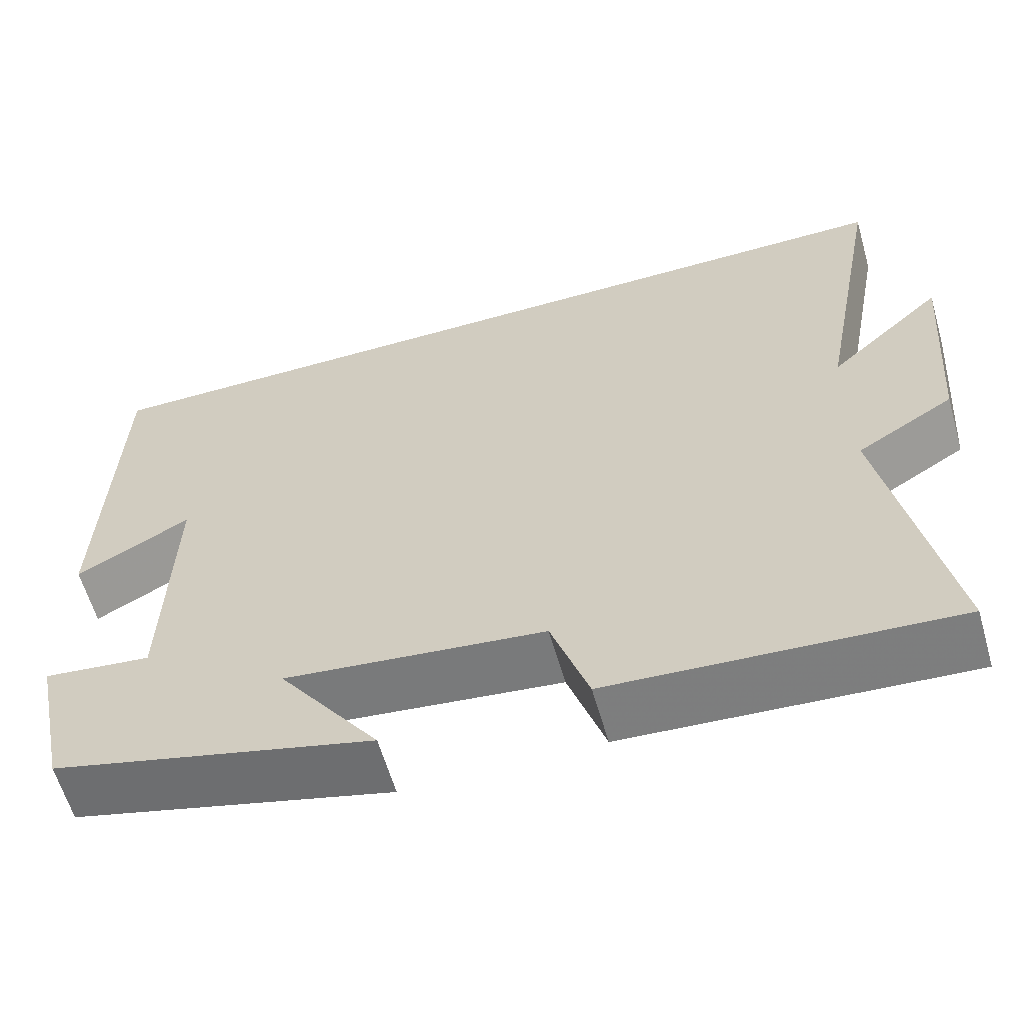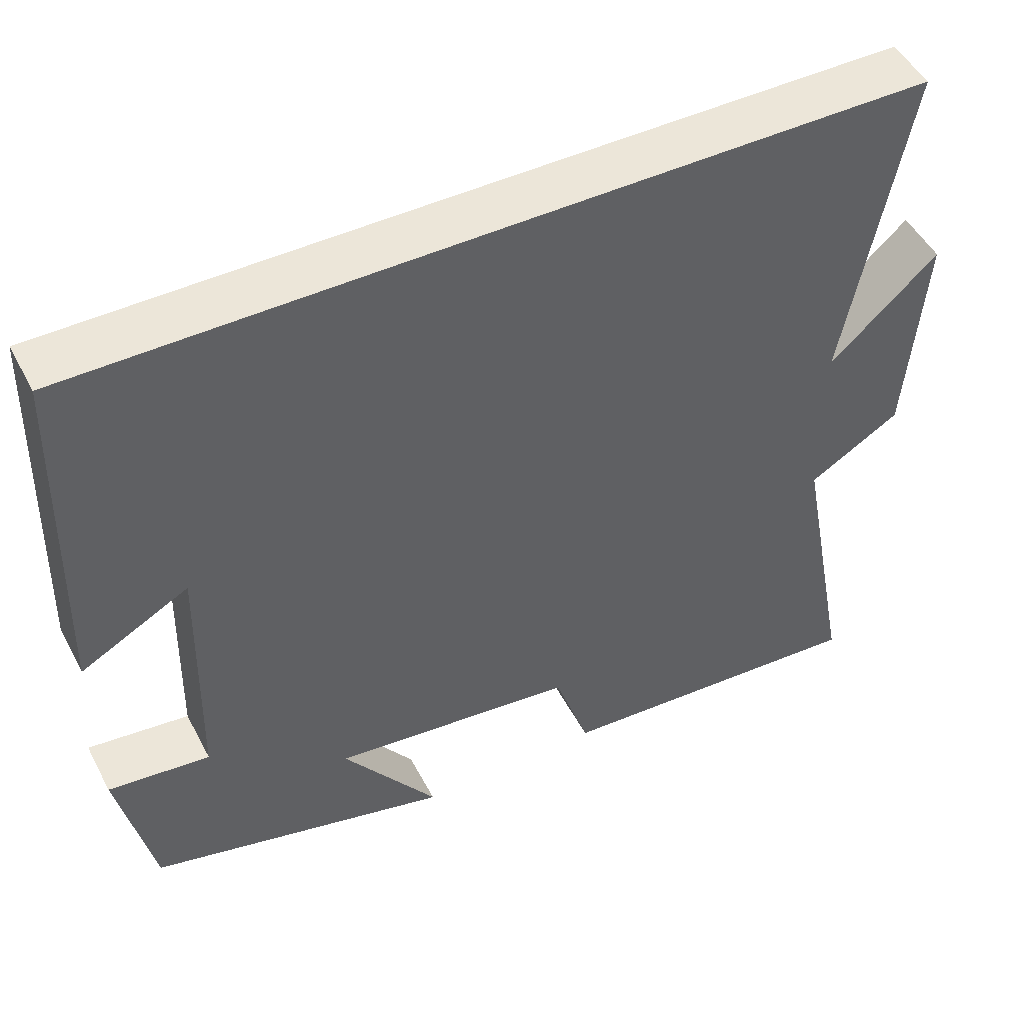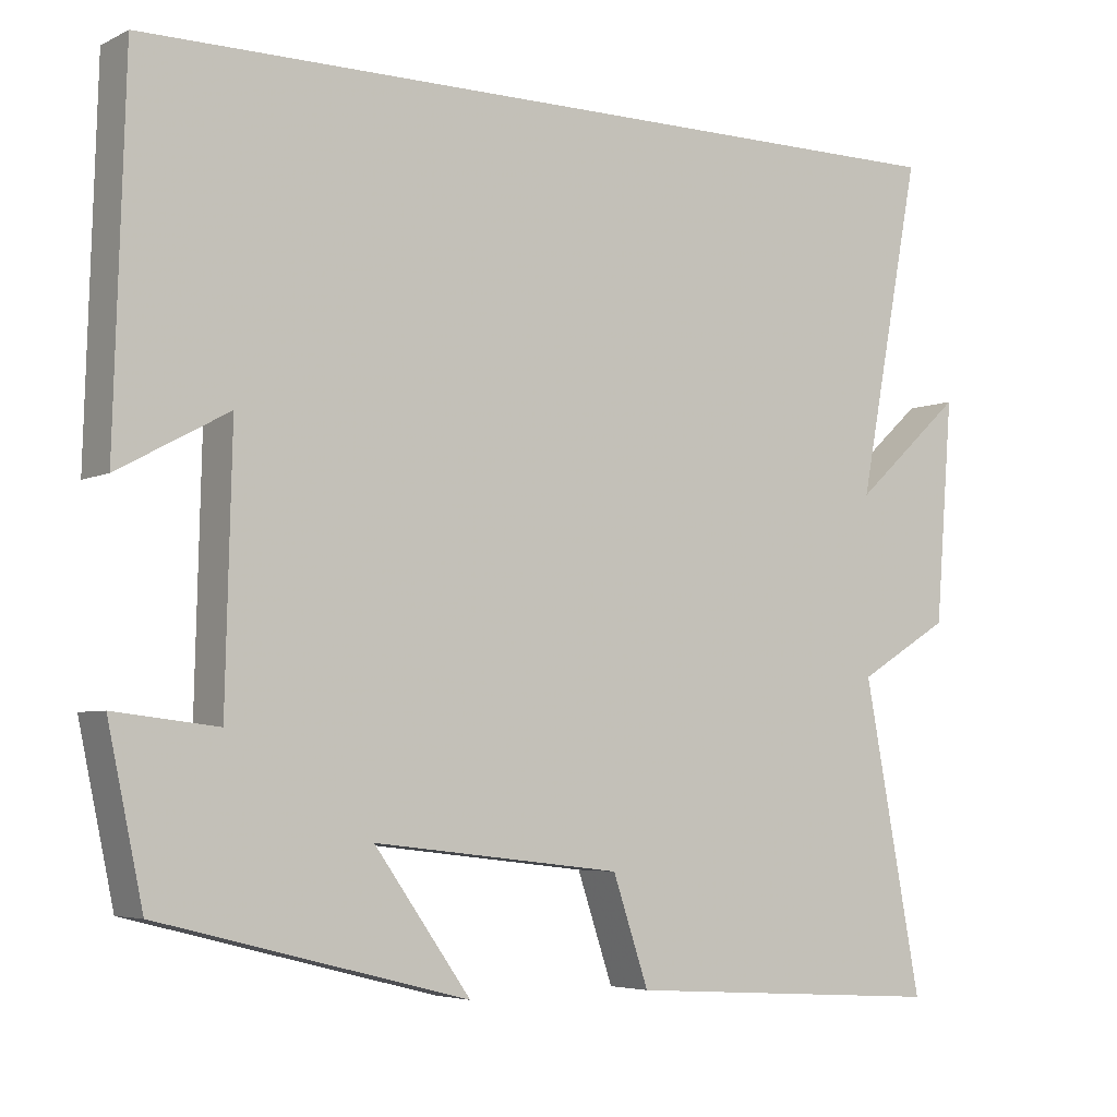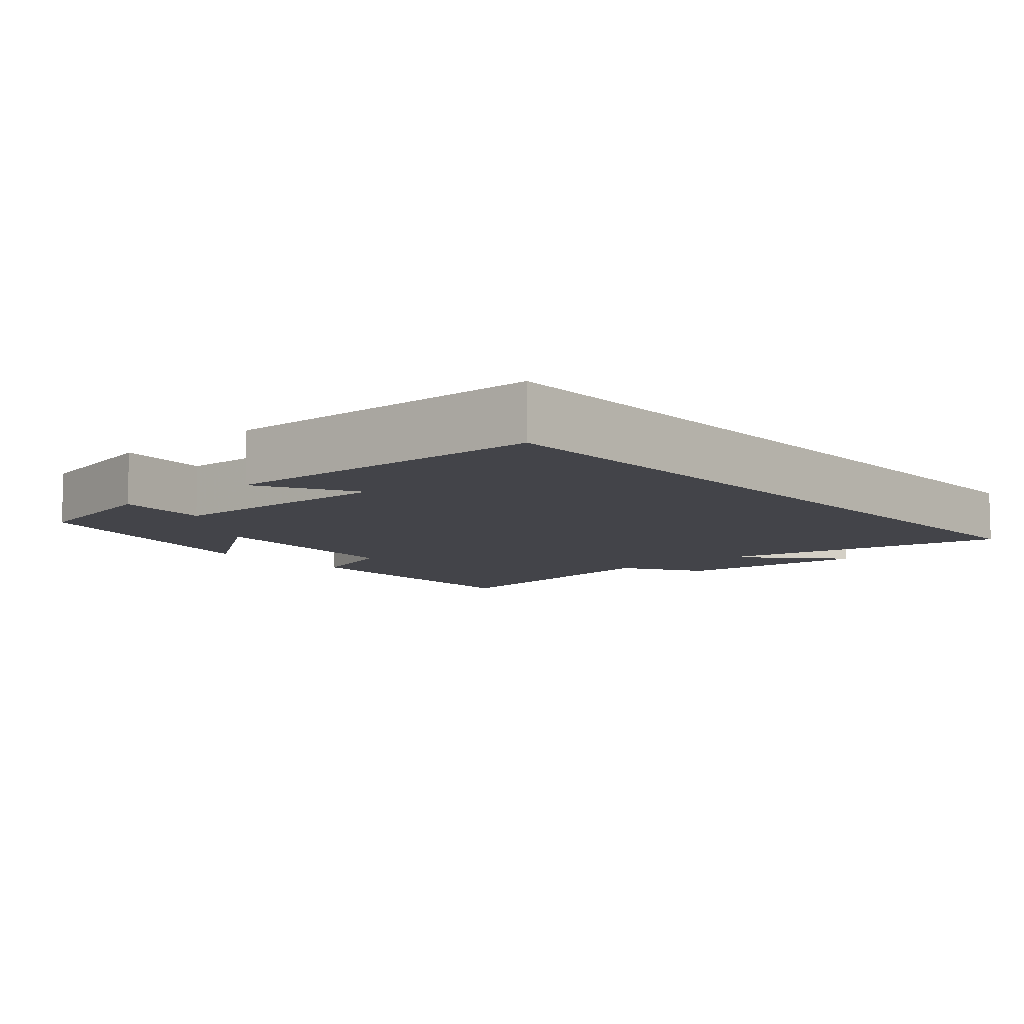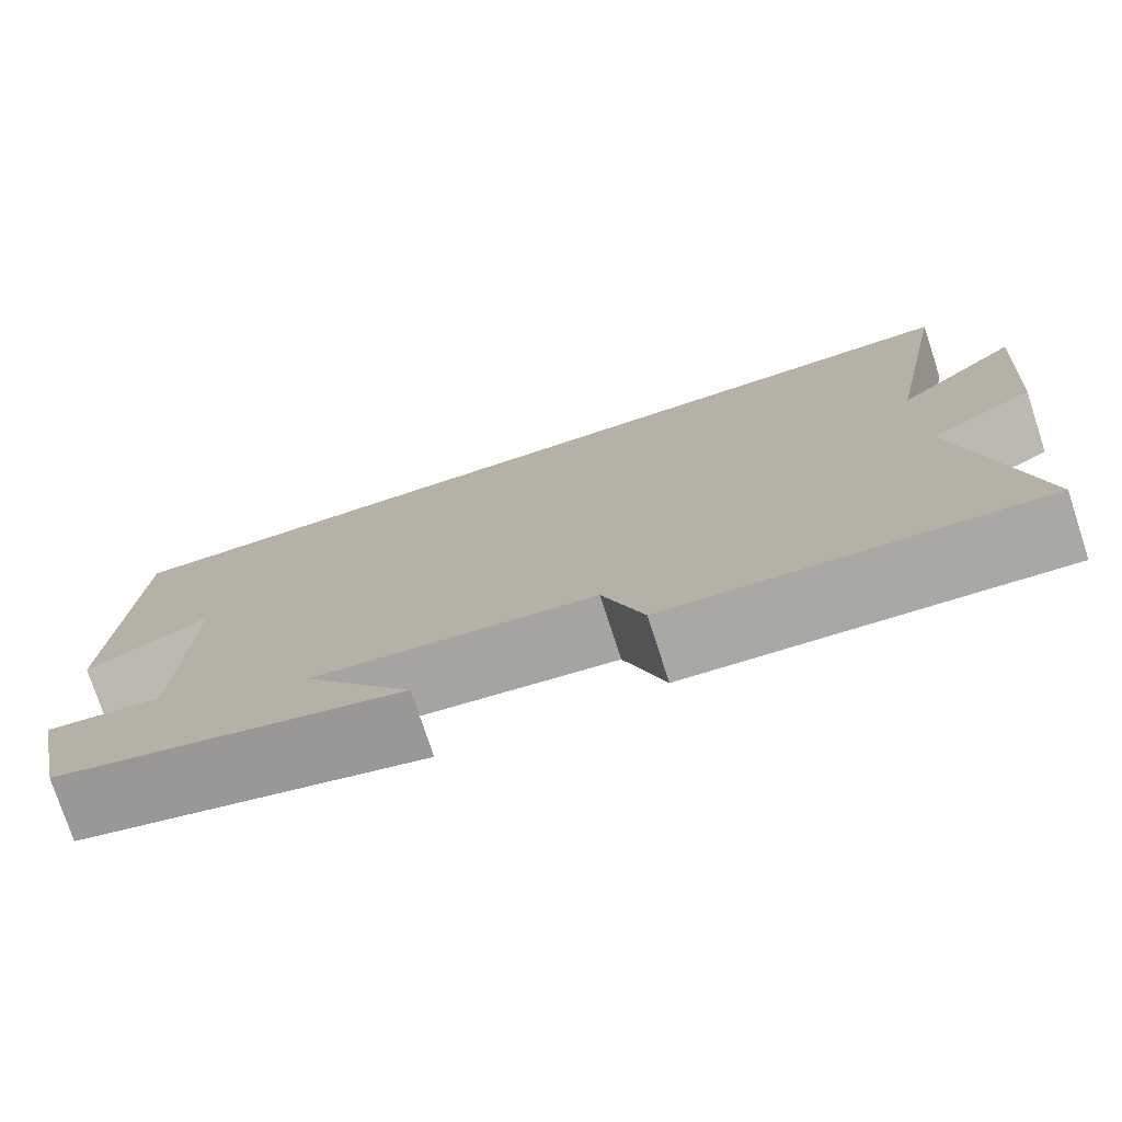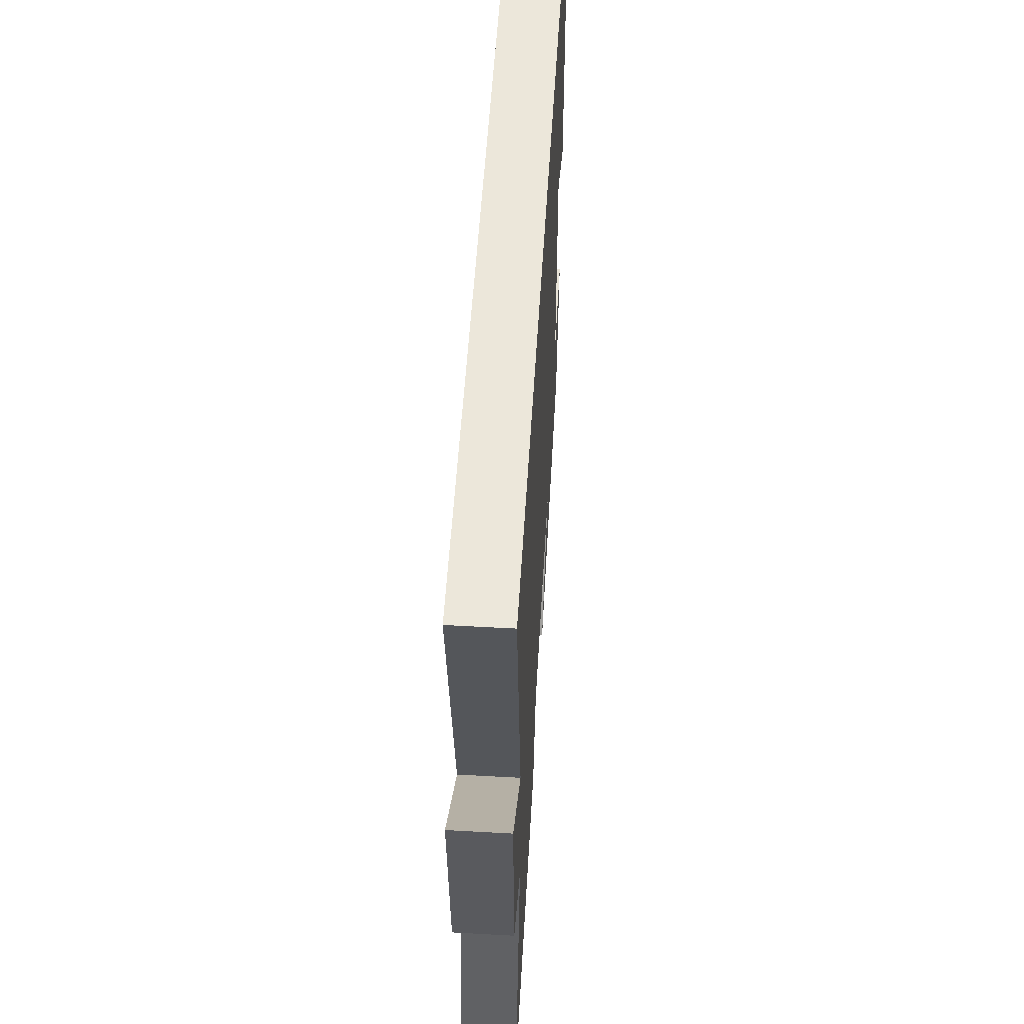
<metadata>
{"format":"obj","ext":"obj","renderer":"f3d","projection":"perspective","resolution":1024,"background":"white","views":[{"elev":-60.7,"azim":16.0,"up":"+Z"},{"elev":49.2,"azim":-27.0,"up":"+Z"},{"elev":-4.9,"azim":-34.3,"up":"+Z"},{"elev":-8.5,"azim":-48.5,"up":"+Y"},{"elev":-76.6,"azim":18.1,"up":"+Z"},{"elev":53.8,"azim":93.4,"up":"+Z"}]}
</metadata>
<code>
v 0.573 0.07 -0.526
v 0.166 0.07 -0.5
v 0.121 0.07 -0.366
v -0.191 0.07 -0.33
v -0.07 0.07 -0.5
v -0.456 0.07 -0.402
v -0.5 0.07 -0.195
v -0.37 0.07 -0.21
v -0.362 0.07 0.118
v -0.5 0.07 0.043
v -0.486 0.07 0.5
v 0.579 0.07 0.5
v 0.5 0.07 0.083
v 0.638 0.07 0.209
v 0.616 0.07 -0.069
v 0.5 0.07 -0.139
v 0.573 0 -0.526
v 0.166 0 -0.5
v 0.121 0 -0.366
v -0.191 0 -0.33
v -0.07 0 -0.5
v -0.456 0 -0.402
v -0.5 0 -0.195
v -0.37 0 -0.21
v -0.362 0 0.118
v -0.5 0 0.043
v -0.486 0 0.5
v 0.579 0 0.5
v 0.5 0 0.083
v 0.638 0 0.209
v 0.616 0 -0.069
v 0.5 0 -0.139
f 13 14 15 16
f 11 12 13
f 11 13 16
f 9 10 11
f 9 11 16 1
f 6 7 8
f 5 6 8
f 4 5 8
f 3 4 8 9
f 1 2 3
f 1 3 9
f 32 31 30 29
f 29 28 27
f 32 29 27
f 27 26 25
f 17 32 27 25
f 24 23 22
f 24 22 21
f 24 21 20
f 25 24 20 19
f 19 18 17
f 25 19 17
f 1 17 18 2
f 2 18 19 3
f 3 19 20 4
f 4 20 21 5
f 5 21 22 6
f 6 22 23 7
f 7 23 24 8
f 8 24 25 9
f 9 25 26 10
f 10 26 27 11
f 11 27 28 12
f 12 28 29 13
f 13 29 30 14
f 14 30 31 15
f 15 31 32 16
f 16 32 17 1

</code>
